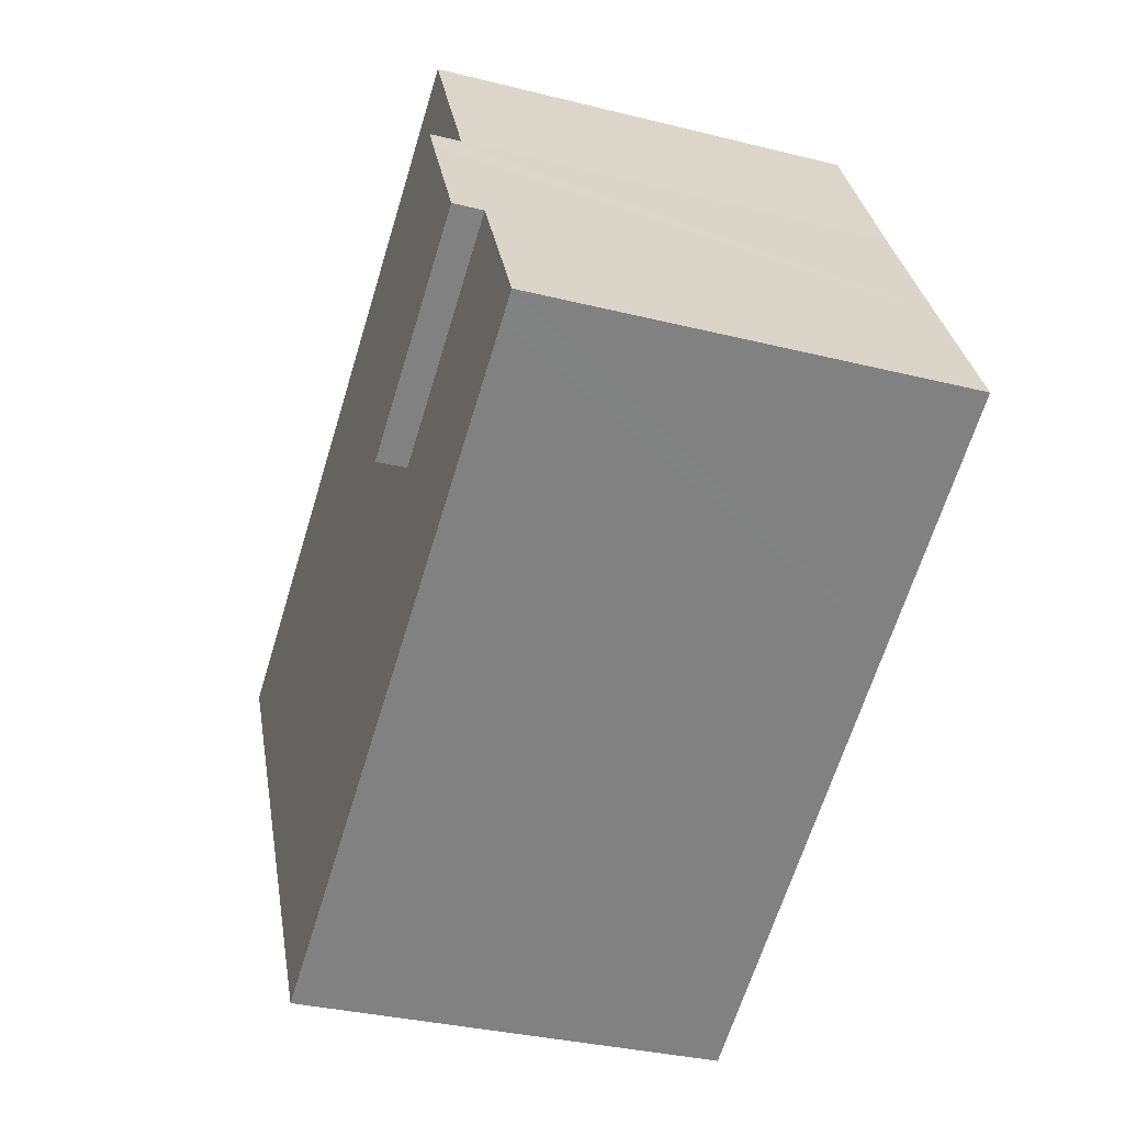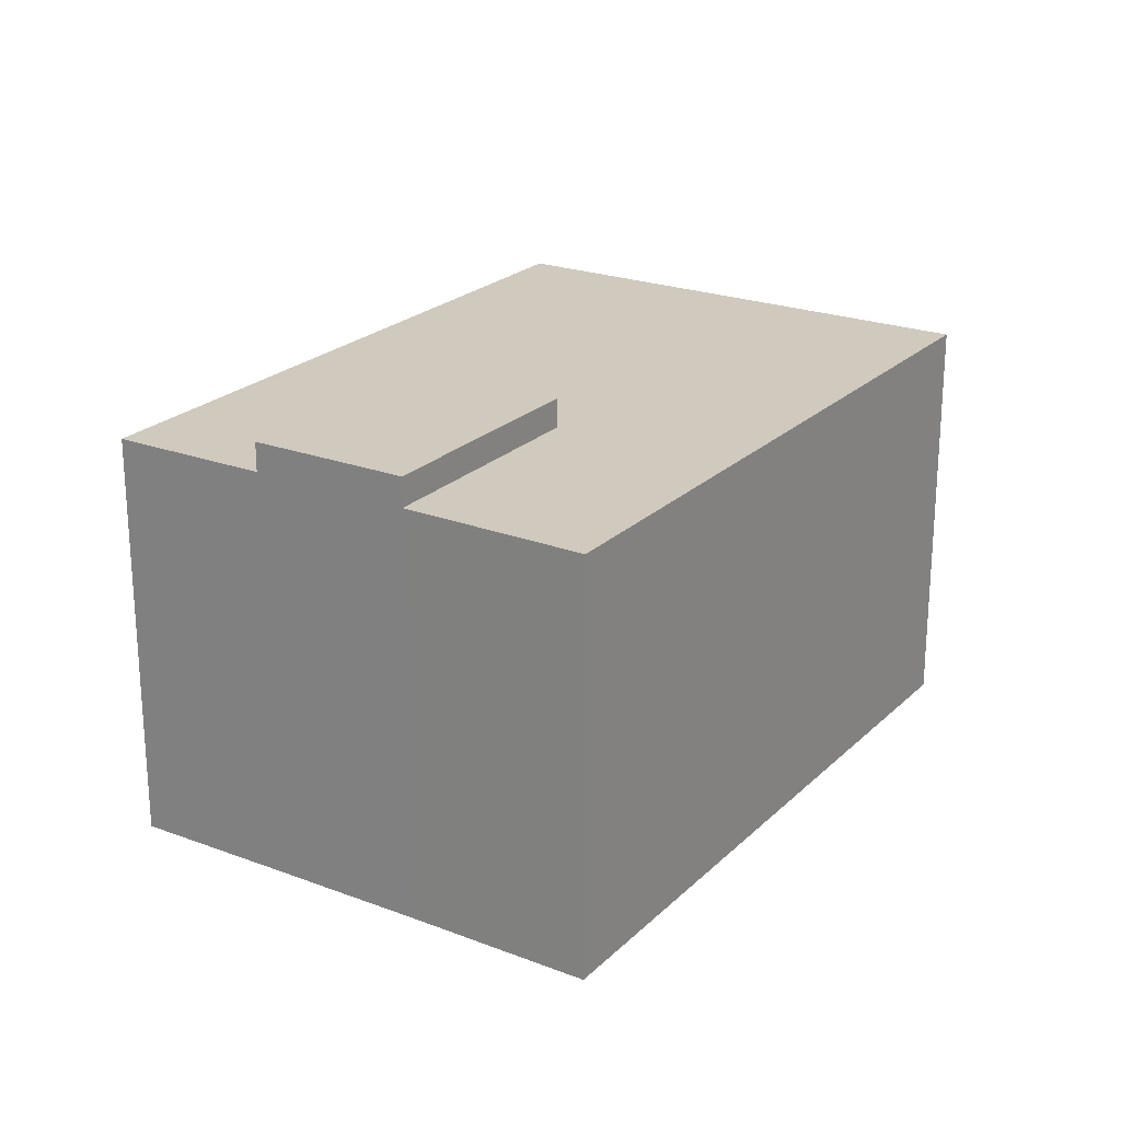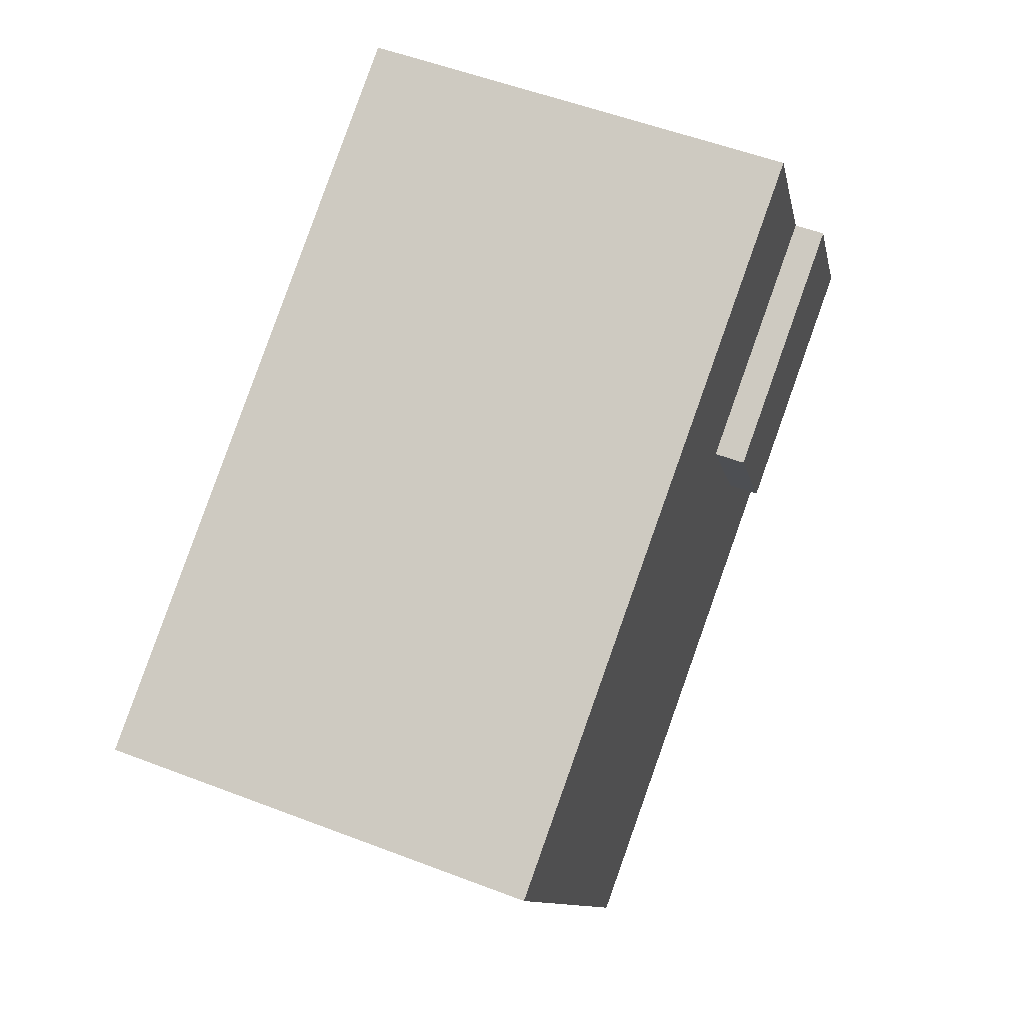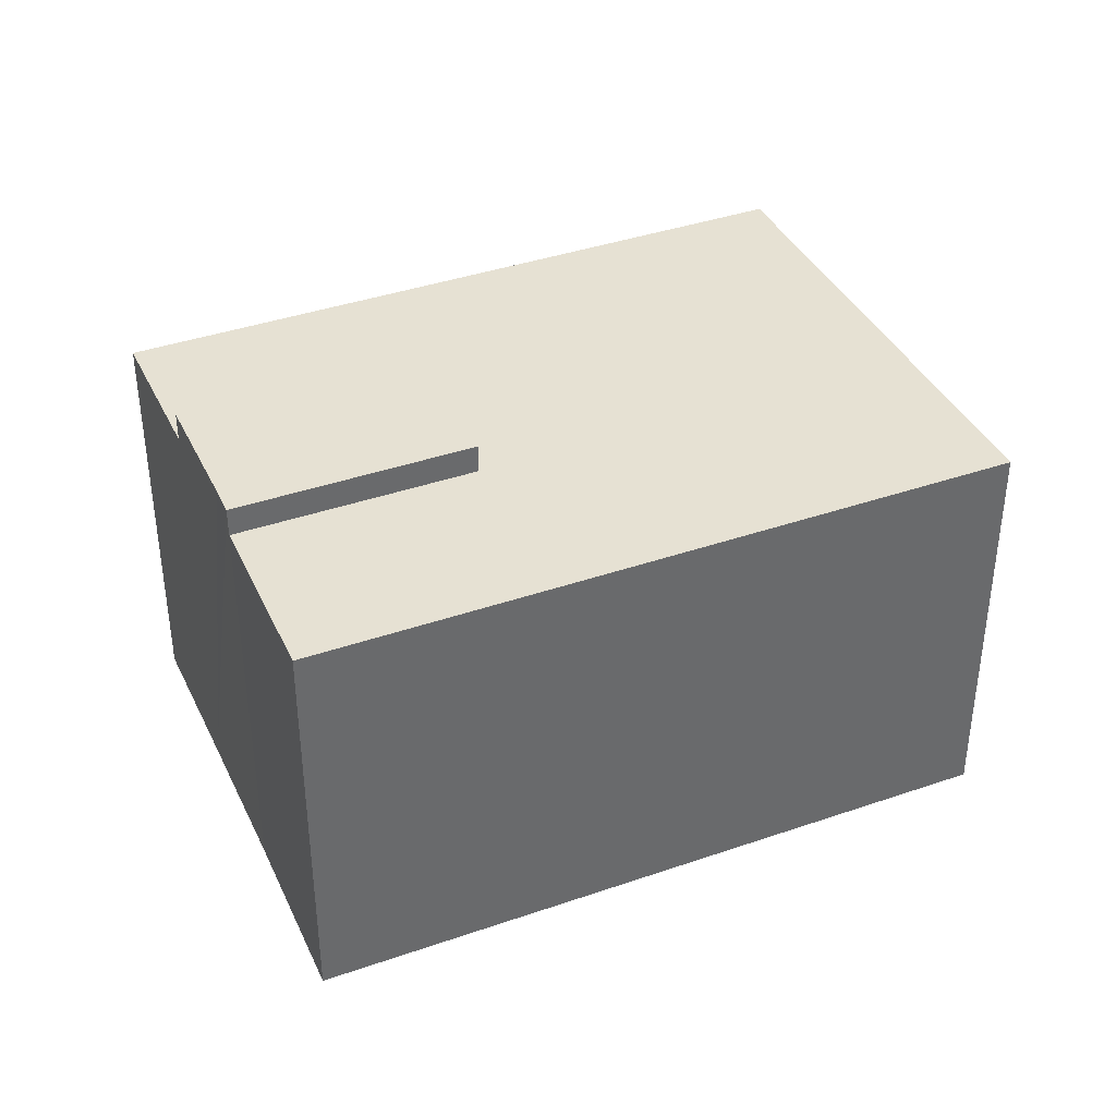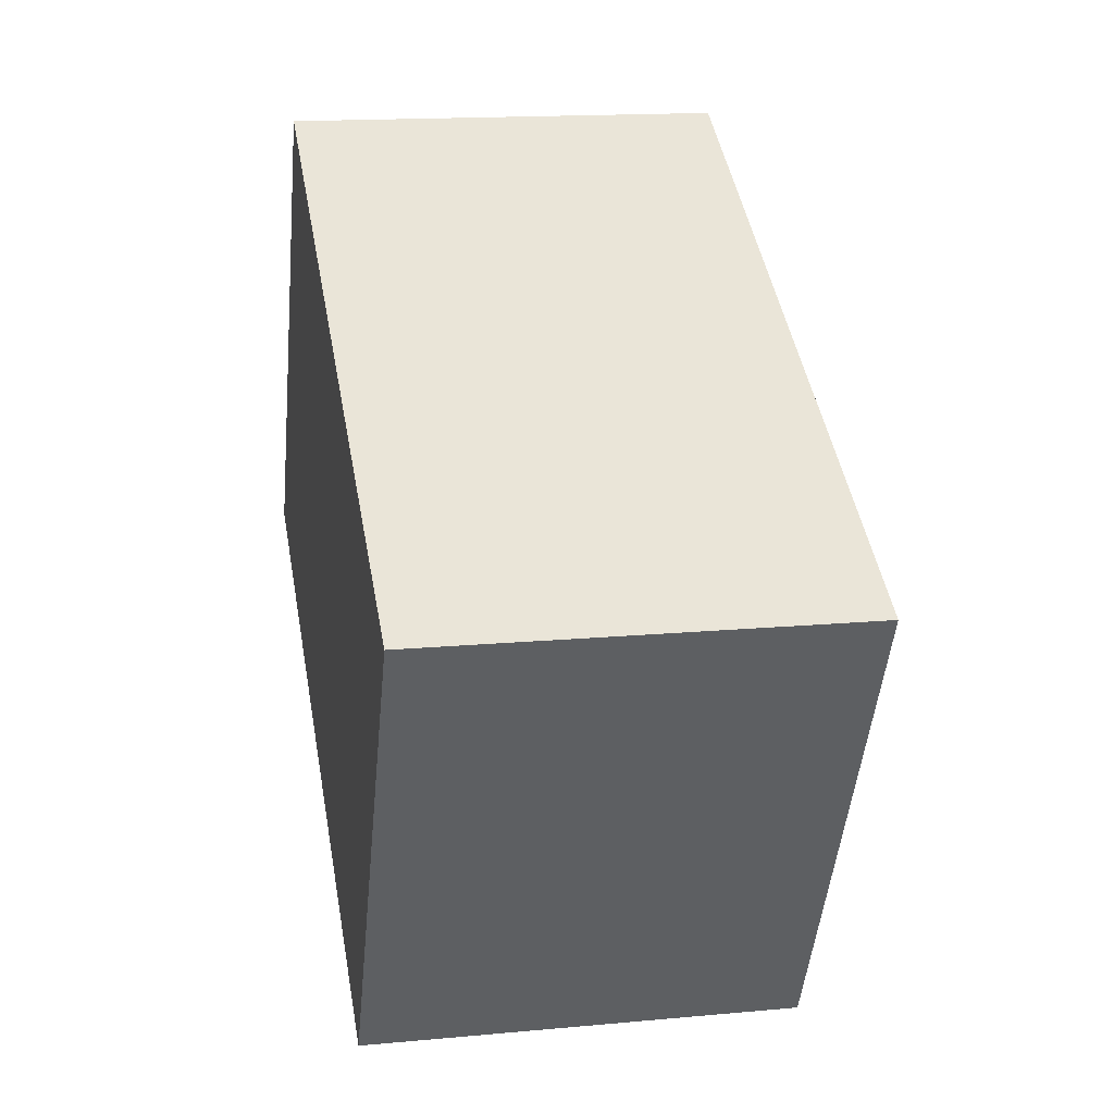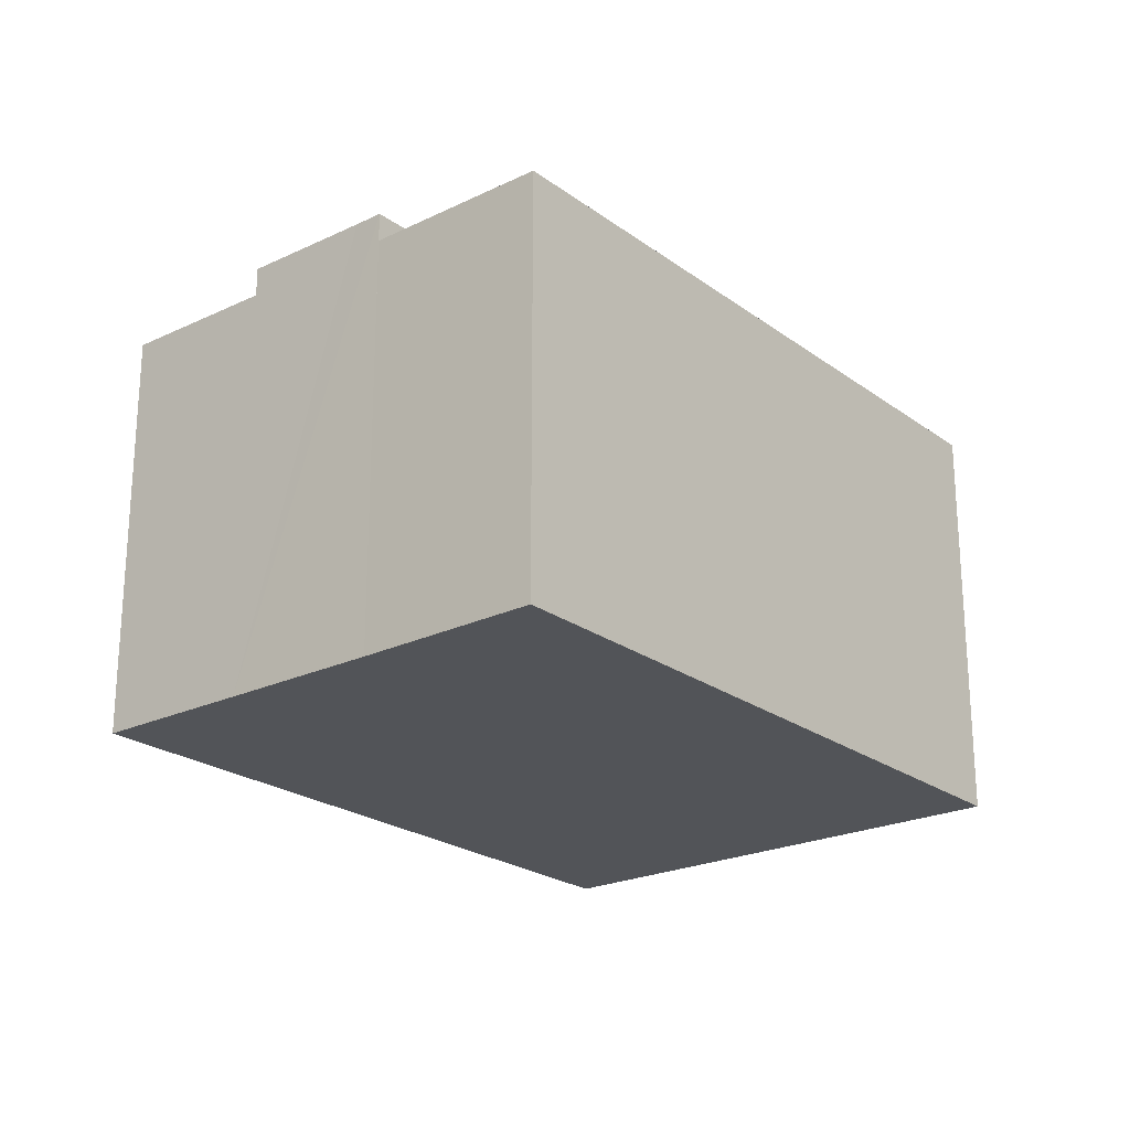
<metadata>
{"format":"obj","ext":"obj","renderer":"f3d","projection":"perspective","resolution":1024,"background":"white","views":[{"elev":-33.2,"azim":-109.0,"up":"+Z"},{"elev":22.9,"azim":-29.0,"up":"+Y"},{"elev":53.1,"azim":112.4,"up":"+Z"},{"elev":38.9,"azim":4.7,"up":"+Y"},{"elev":15.5,"azim":78.9,"up":"+Z"},{"elev":-22.9,"azim":-22.7,"up":"+Y"}]}
</metadata>
<code>
v  1.914 10.95 3.54
v  9.206 10.95 4.207
v  7.305 10.95 0.655
v  2.596 10.95 4.801
v  3.481 10.95 6.446
v  3.819 10.95 7.092
v  1.914 -2.168e-16 3.54
v  3.819 -4.343e-16 7.092
v  2.596 -2.94e-16 4.801
v  3.481 -3.947e-16 6.446
v  9.206 -2.576e-16 4.207
v  7.305 -4.011e-17 0.655
v  5.4 10.23 -2.904
v  16.91 10.23 -5.948
v  15.59 10.23 -8.382
v  0.63 10.23 -0.339
v  0 10.23 6.264e-16
v  1.914 10.23 3.54
v  7.305 10.23 0.655
v  20.79 10.23 1.197
v  9.206 10.23 4.207
v  3.819 10.23 7.092
v  5.985 10.23 11.23
v  21.68 10.23 2.831
v  11.41 10.23 8.33
v  6.535 10.23 10.94
v  15.59 5.133e-16 -8.382
v  5.4 1.778e-16 -2.904
v  0 0 0
v  0.63 2.076e-17 -0.339
v  5.985 -6.879e-16 11.23
v  6.535 -6.699e-16 10.94
v  11.41 -5.101e-16 8.33
v  21.68 -1.733e-16 2.831
v  20.79 -7.33e-17 1.197
v  16.91 3.642e-16 -5.948
g defaultobject
f 1 2 3
f 2 1 4
f 2 4 5
f 2 5 6
f 7 4 1
f 4 7 5
f 5 7 6
f 6 7 8
f 8 7 9
f 8 9 10
f 8 2 6
f 2 8 11
f 11 3 2
f 3 11 12
f 12 1 3
f 1 12 7
f 10 11 8
f 11 10 9
f 11 9 7
f 11 7 12
f 13 14 15
f 14 13 16
f 14 16 17
f 14 17 18
f 14 18 19
f 19 20 14
f 20 19 21
f 20 21 22
f 20 22 23
f 20 23 24
f 24 23 25
f 25 23 26
f 11 22 21
f 22 11 8
f 27 13 15
f 13 27 28
f 13 28 16
f 16 28 17
f 17 28 29
f 29 28 30
f 8 23 22
f 23 8 31
f 29 18 17
f 18 29 7
f 12 21 19
f 21 12 11
f 31 26 23
f 26 31 25
f 25 31 24
f 24 31 32
f 24 32 33
f 24 33 34
f 7 19 18
f 19 7 12
f 34 20 24
f 20 34 14
f 14 34 15
f 15 34 35
f 15 35 36
f 15 36 27
f 30 7 29
f 7 30 28
f 7 28 12
f 12 28 27
f 12 27 11
f 11 27 33
f 33 27 36
f 33 36 34
f 34 36 35
f 11 31 8
f 31 11 32
f 32 11 33

</code>
